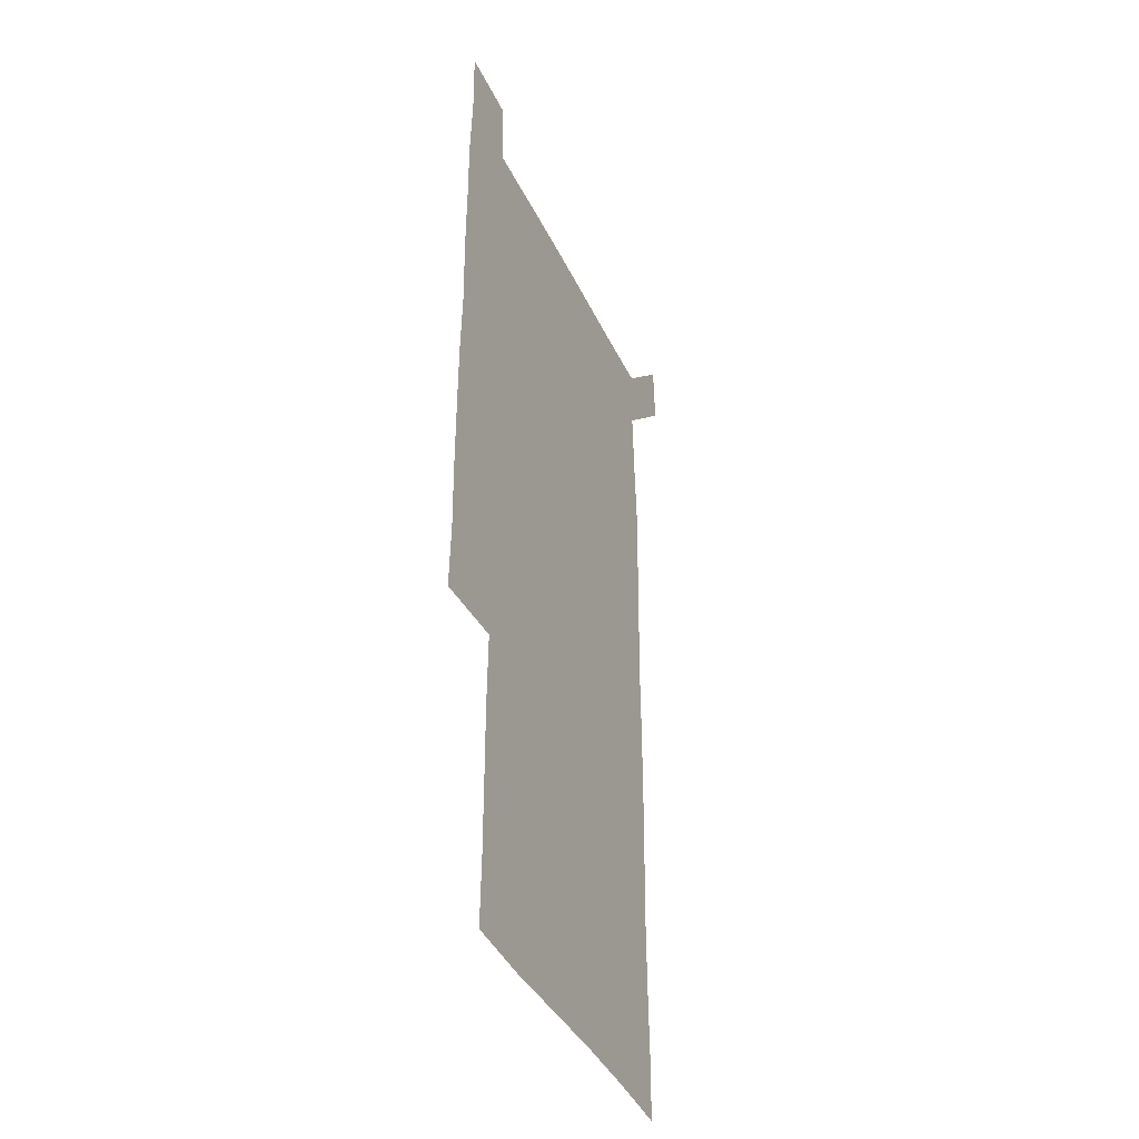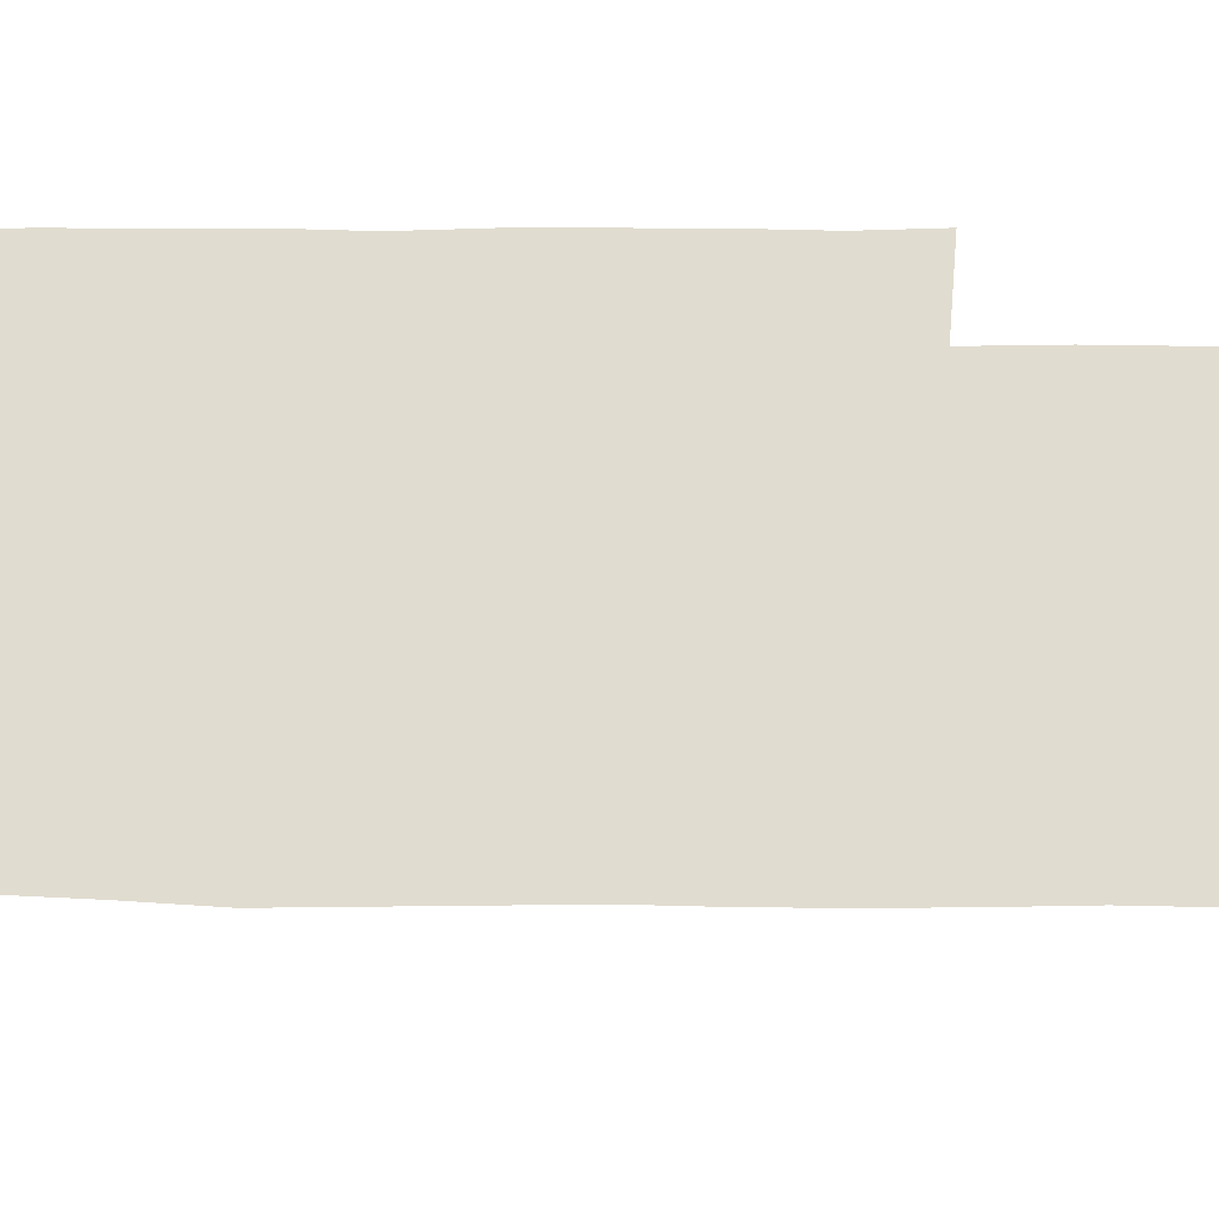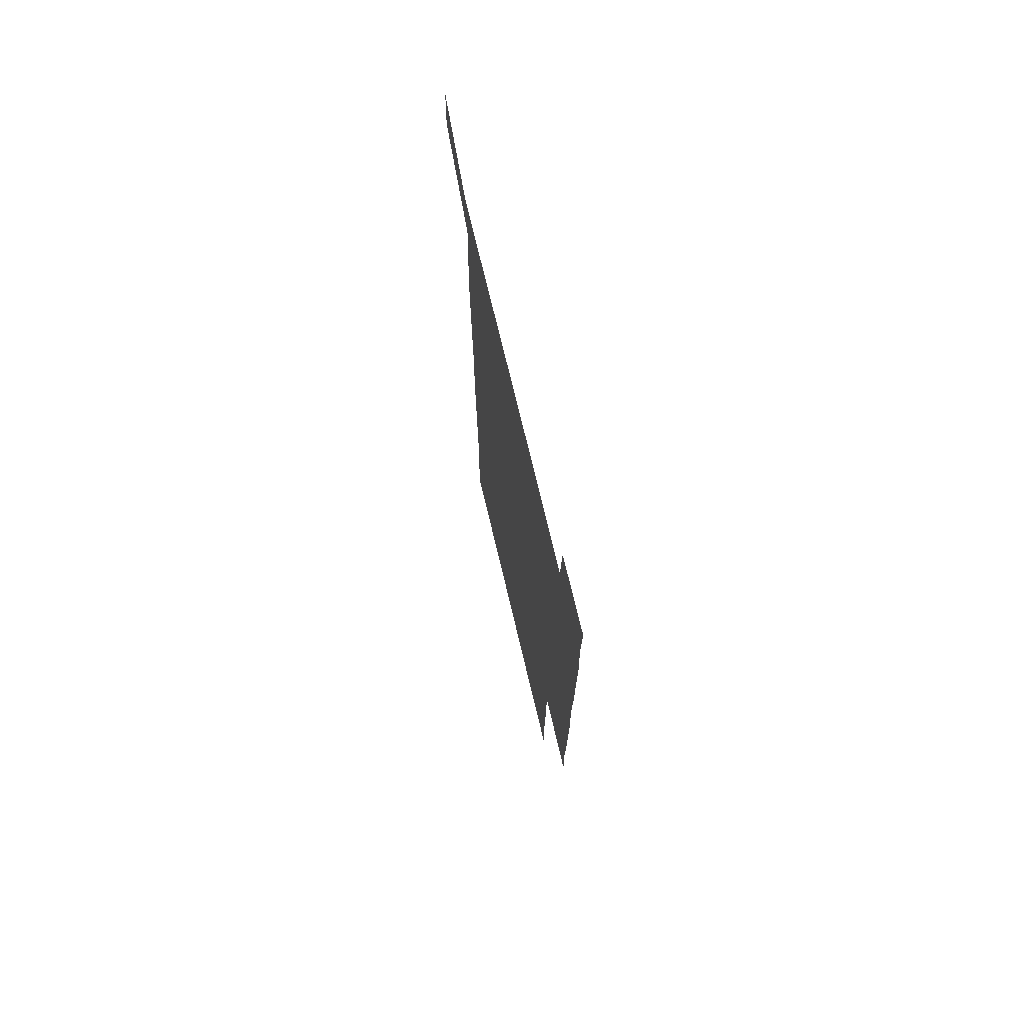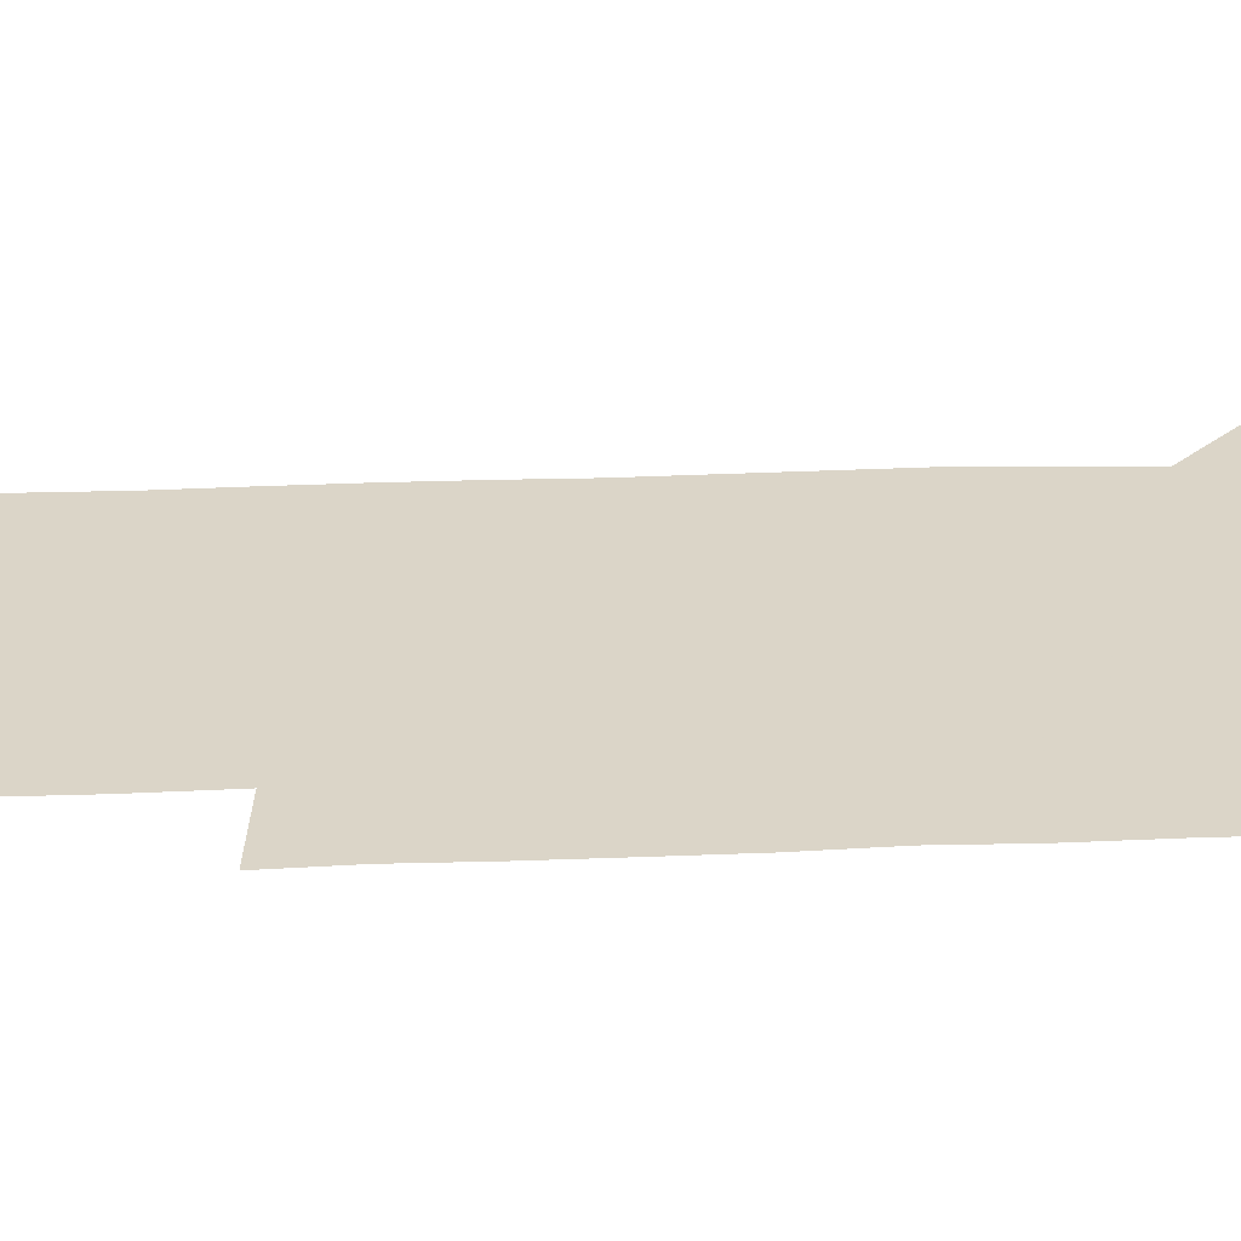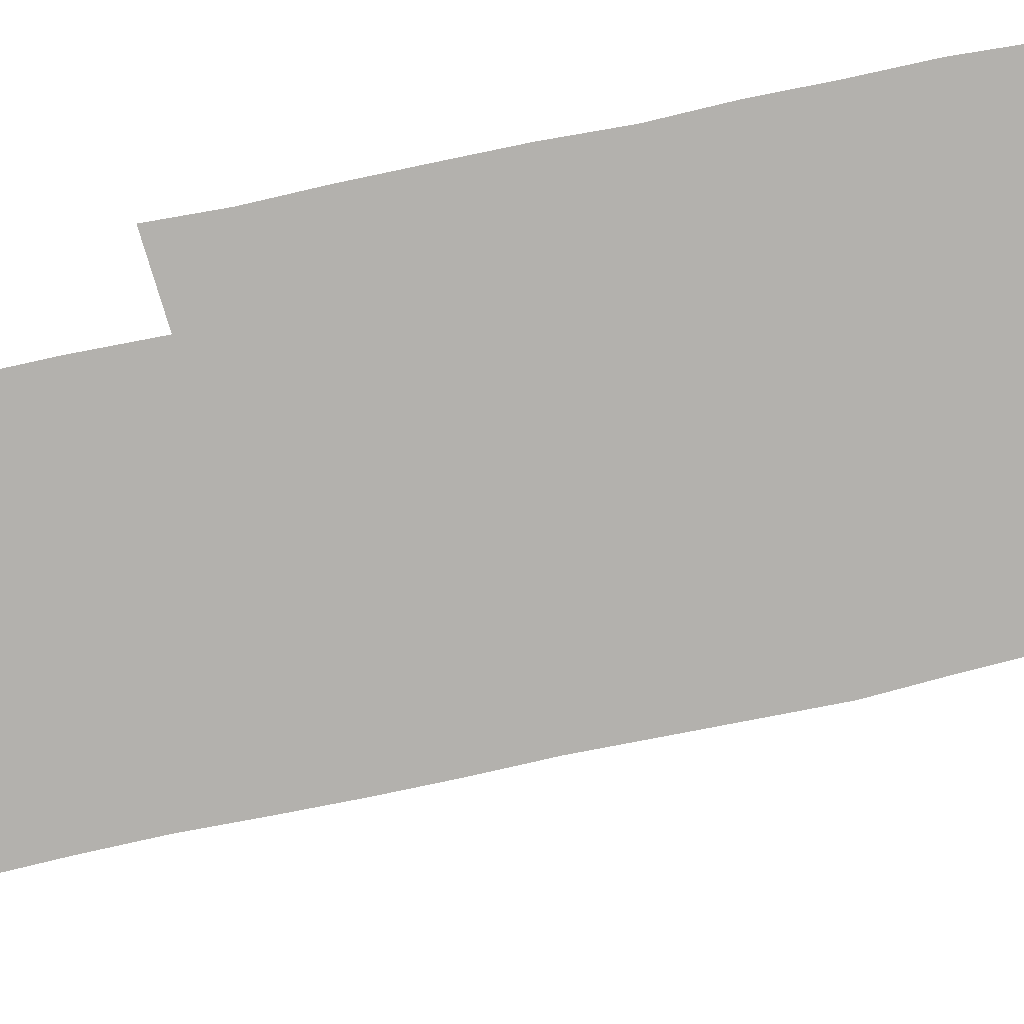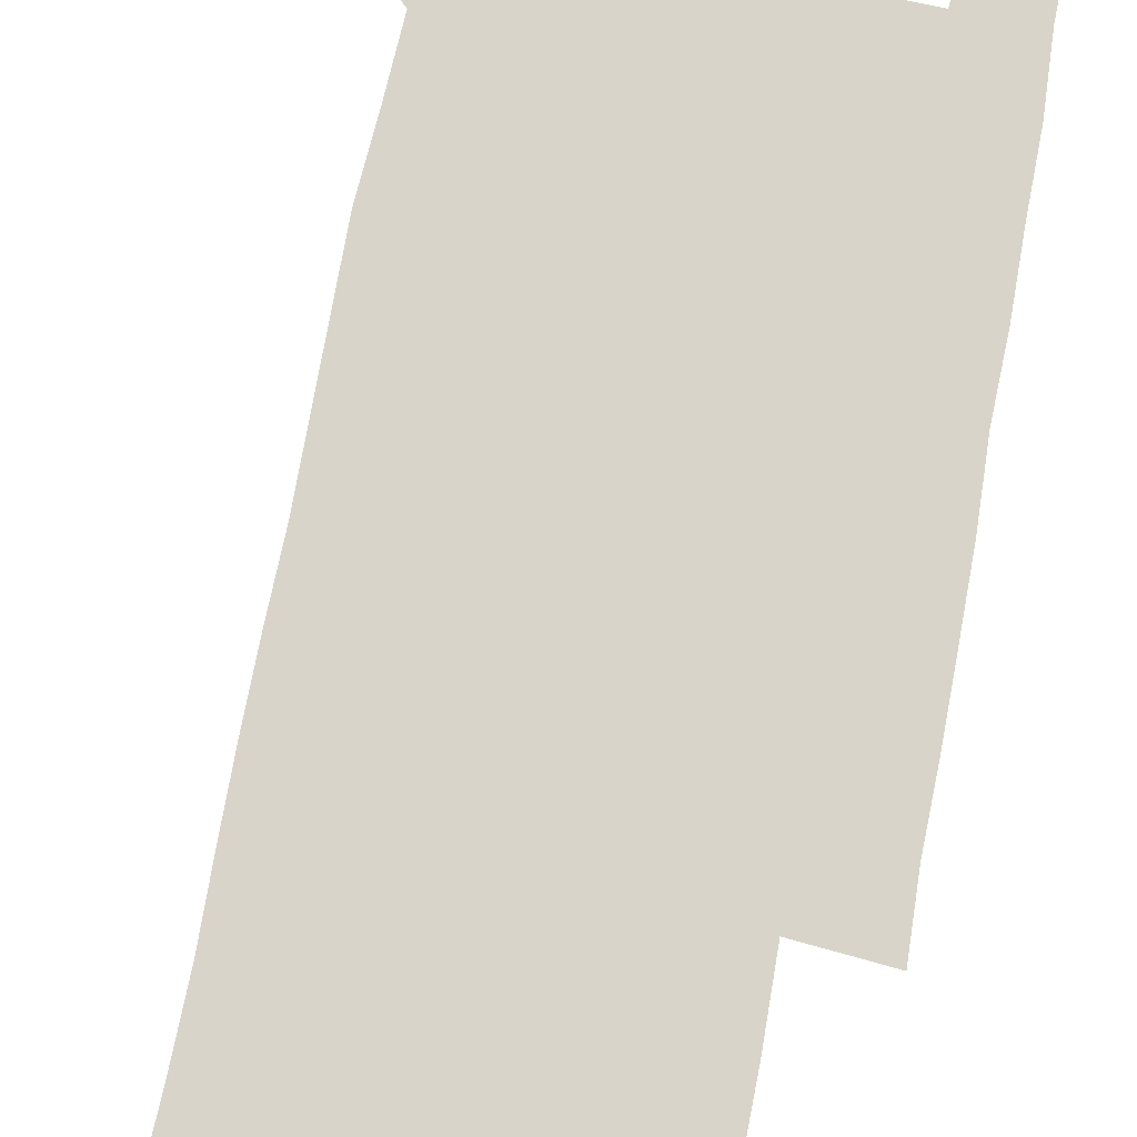
<metadata>
{"format":"obj","ext":"obj","renderer":"f3d","projection":"perspective","resolution":1024,"background":"white","views":[{"elev":-40.0,"azim":113.5,"up":"+Y"},{"elev":69.4,"azim":-89.6,"up":"+Z"},{"elev":74.7,"azim":76.5,"up":"+Y"},{"elev":29.5,"azim":86.9,"up":"+Z"},{"elev":-79.3,"azim":102.0,"up":"+Z"},{"elev":75.5,"azim":10.9,"up":"+Z"}]}
</metadata>
<code>
v 449.6 572.5 0
v 451 600.1 0
v 479.5 179.9 0
v 479.3 207.5 0
v 480.3 237.3 0
v 480.7 268.1 0
v 479.9 298.6 0
v 479.5 328.8 0
v 479.5 358.9 0
v 480.1 389.7 0
v 479.5 420 0
v 479 450.3 0
v 478.5 480.2 0
v 480.2 510.4 0
v 481.5 541 0
v 480.8 570.1 0
v 508.3 181 0
v 513.3 213.4 0
v 512.9 242.2 0
v 512.6 271.7 0
v 512.2 301.5 0
v 512.3 331.5 0
v 511.7 361.2 0
v 512.7 391.6 0
v 511.6 421.1 0
v 512.4 451.2 0
v 512.5 481 0
v 511.8 510.8 0
v 511.8 540.5 0
v 510.9 570 0
v 539.4 181.2 0
v 541.5 212.3 0
v 542.5 243.3 0
v 542 272.2 0
v 542 302.1 0
v 541.8 332 0
v 541.9 362 0
v 541.6 391.6 0
v 542.1 421.7 0
v 541.9 451.3 0
v 541.1 481.1 0
v 541.9 510.9 0
v 541.5 540.6 0
v 540.8 570.7 0
v 570.4 180.2 0
v 571.2 213.7 0
v 571.1 243.4 0
v 571 271.1 0
v 571.3 302.7 0
v 571.2 332.3 0
v 571.1 362.1 0
v 571.2 392 0
v 571.1 421.5 0
v 571 451.4 0
v 571.4 481.3 0
v 571.3 510.8 0
v 571.4 540.2 0
v 570.9 570.9 0
v 601.3 179.2 0
v 600.1 212.9 0
v 600.4 242 0
v 600.3 273 0
v 600.5 302.4 0
v 600.5 331.7 0
v 600 362.7 0
v 600.1 391.9 0
v 600.1 421.7 0
v 600.5 451.3 0
v 600.3 481.3 0
v 600.4 510.7 0
v 600.7 540.4 0
v 601.1 570.5 0
v 630.8 179.9 0
v 630.1 209.9 0
v 630.3 239.7 0
v 630.5 270.4 0
v 629.8 303.1 0
v 629.5 332 0
v 629.1 362 0
v 629 391.6 0
v 630 421.2 0
v 629.7 451.2 0
v 630.1 481 0
v 630.8 511 0
v 630.2 540.6 0
v 630.8 569.8 0
v 631.7 601.2 0
v 663.8 300.4 0
v 662.7 329.2 0
v 663.2 359.1 0
v 663.1 389.3 0
v 662.9 419.5 0
v 661.7 450.3 0
v 662.5 480.7 0
v 662 510.9 0
v 662.2 541.1 0
v 660.6 570.9 0
v 661.1 601.3 0
f 15 16 1
f 1 16 2
f 3 17 4
f 17 18 4
f 4 18 5
f 18 19 5
f 5 19 6
f 19 20 6
f 6 20 7
f 20 21 7
f 7 21 8
f 21 22 8
f 8 22 9
f 22 23 9
f 9 23 10
f 23 24 10
f 10 24 11
f 24 25 11
f 11 25 12
f 25 26 12
f 12 26 13
f 26 27 13
f 13 27 14
f 27 28 14
f 14 28 15
f 28 29 15
f 15 29 16
f 29 30 16
f 17 31 18
f 31 32 18
f 18 32 19
f 32 33 19
f 19 33 20
f 33 34 20
f 20 34 21
f 34 35 21
f 21 35 22
f 35 36 22
f 22 36 23
f 36 37 23
f 23 37 24
f 37 38 24
f 24 38 25
f 38 39 25
f 25 39 26
f 39 40 26
f 26 40 27
f 40 41 27
f 27 41 28
f 41 42 28
f 28 42 29
f 42 43 29
f 29 43 30
f 43 44 30
f 31 45 32
f 45 46 32
f 32 46 33
f 46 47 33
f 33 47 34
f 47 48 34
f 34 48 35
f 48 49 35
f 35 49 36
f 49 50 36
f 36 50 37
f 50 51 37
f 37 51 38
f 51 52 38
f 38 52 39
f 52 53 39
f 39 53 40
f 53 54 40
f 40 54 41
f 54 55 41
f 41 55 42
f 55 56 42
f 42 56 43
f 56 57 43
f 43 57 44
f 57 58 44
f 45 59 46
f 59 60 46
f 46 60 47
f 60 61 47
f 47 61 48
f 61 62 48
f 48 62 49
f 62 63 49
f 49 63 50
f 63 64 50
f 50 64 51
f 64 65 51
f 51 65 52
f 65 66 52
f 52 66 53
f 66 67 53
f 53 67 54
f 67 68 54
f 54 68 55
f 68 69 55
f 55 69 56
f 69 70 56
f 56 70 57
f 70 71 57
f 57 71 58
f 71 72 58
f 59 73 60
f 73 74 60
f 60 74 61
f 74 75 61
f 61 75 62
f 75 76 62
f 62 76 63
f 76 77 63
f 63 77 64
f 77 78 64
f 64 78 65
f 78 79 65
f 65 79 66
f 79 80 66
f 66 80 67
f 80 81 67
f 67 81 68
f 81 82 68
f 68 82 69
f 82 83 69
f 69 83 70
f 83 84 70
f 70 84 71
f 84 85 71
f 71 85 72
f 85 86 72
f 77 88 78
f 88 89 78
f 78 89 79
f 89 90 79
f 79 90 80
f 90 91 80
f 80 91 81
f 91 92 81
f 81 92 82
f 92 93 82
f 82 93 83
f 93 94 83
f 83 94 84
f 94 95 84
f 84 95 85
f 95 96 85
f 85 96 86
f 96 97 86
f 86 97 87
f 97 98 87

</code>
